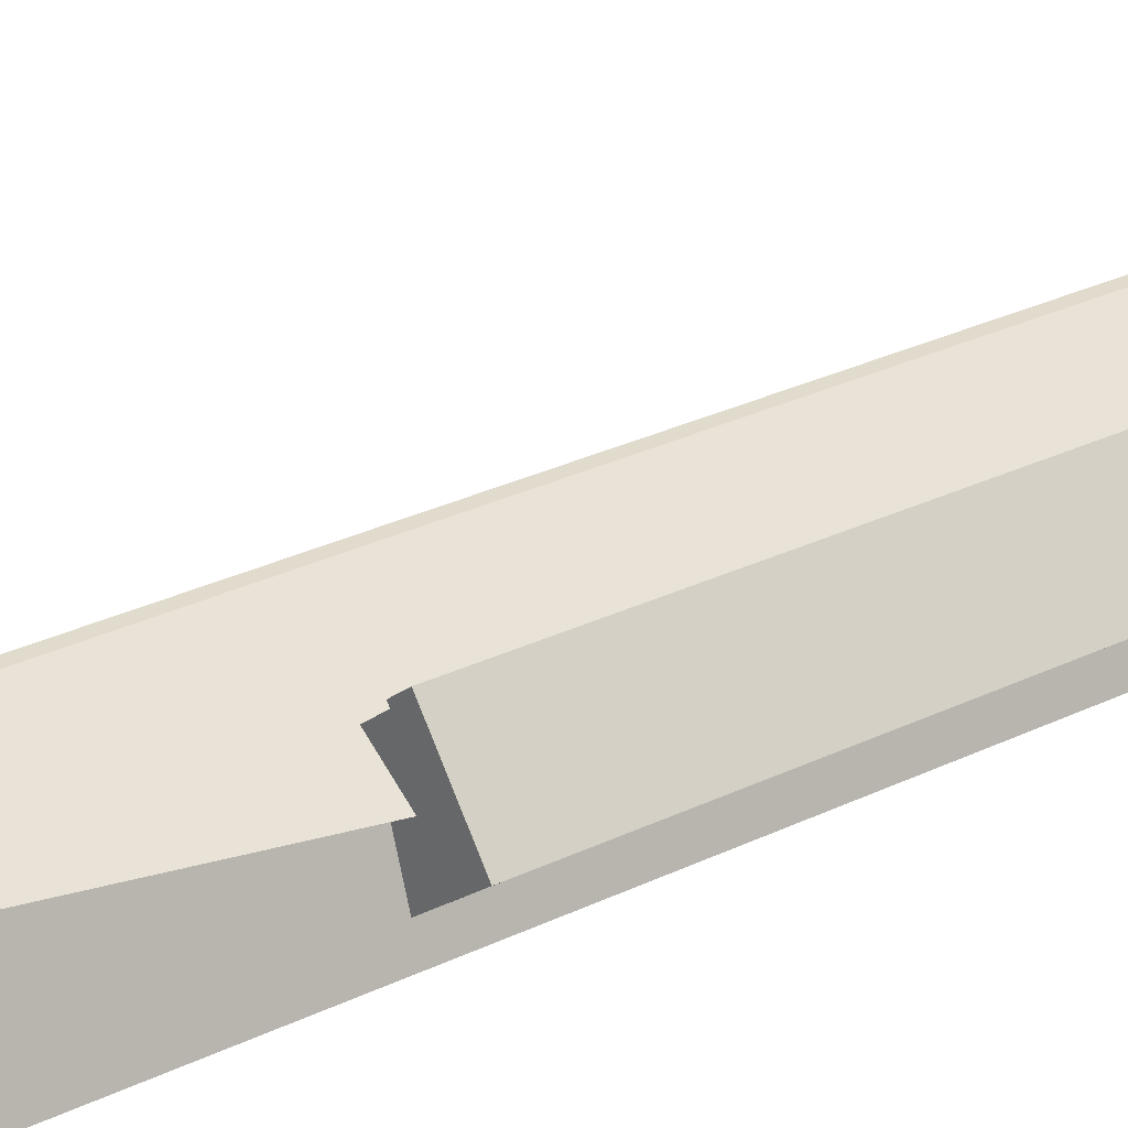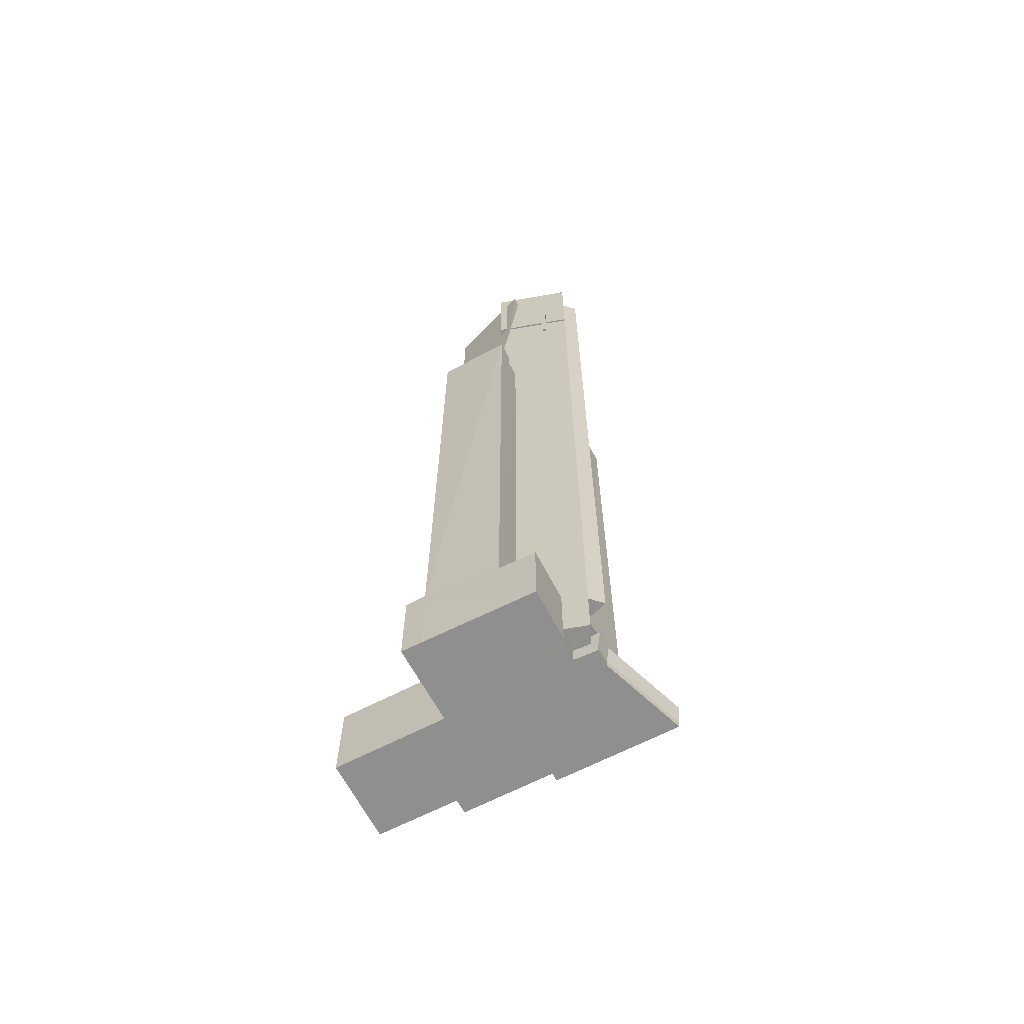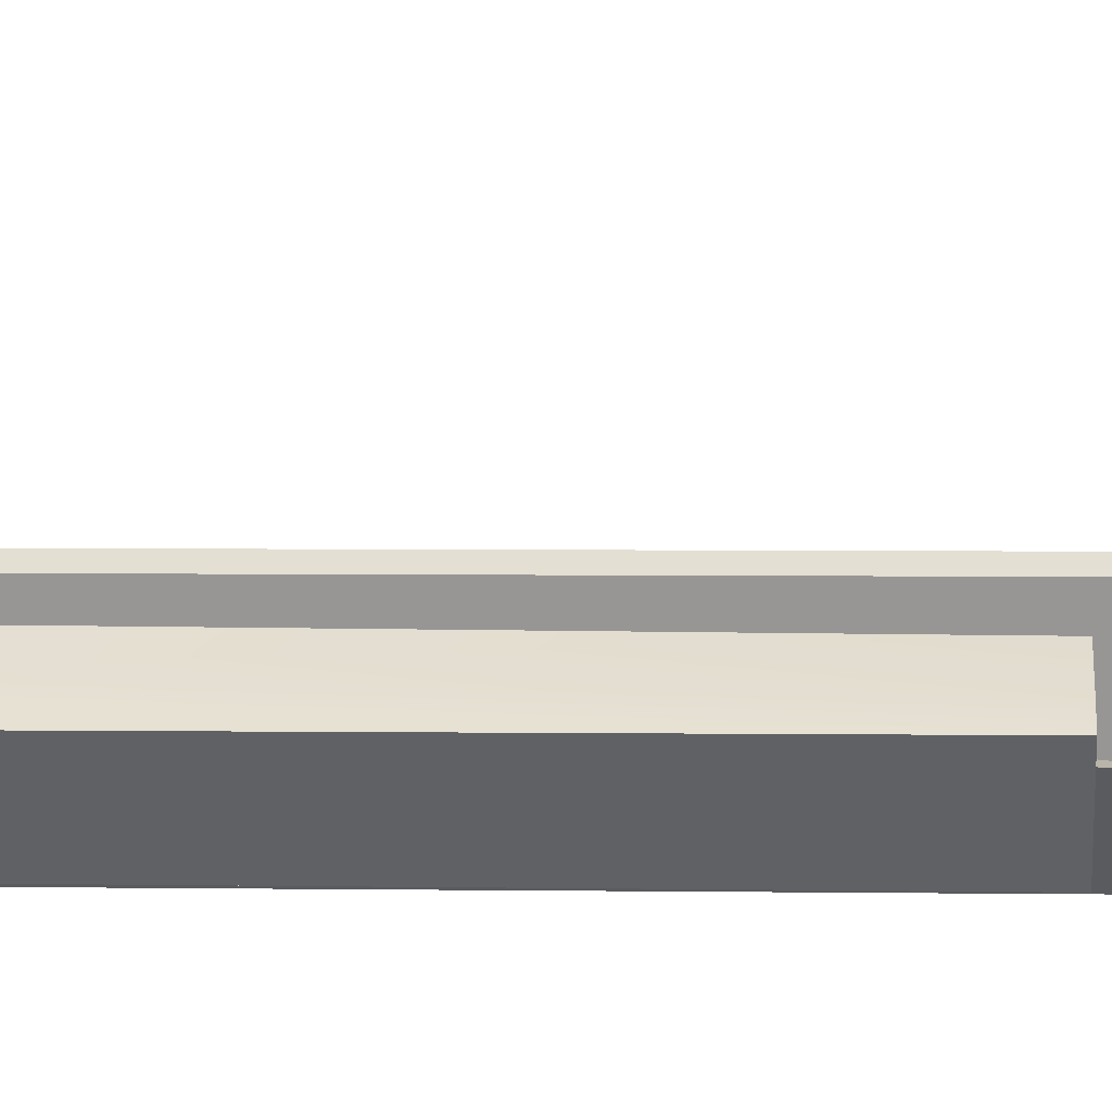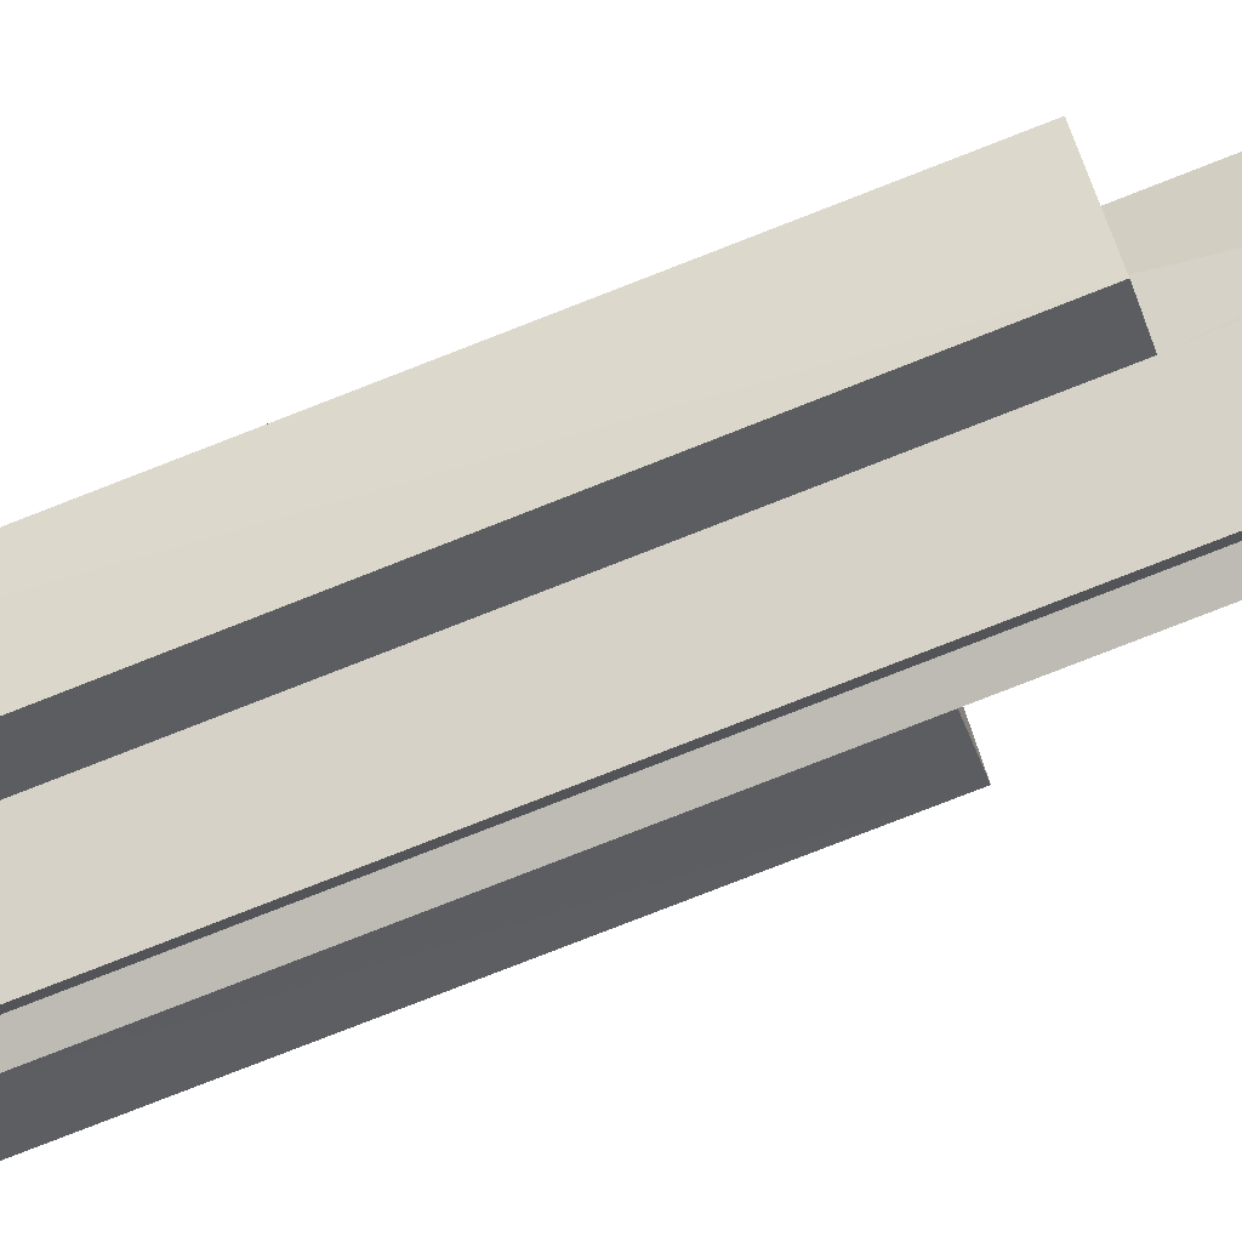
<metadata>
{"format":"obj","ext":"obj","renderer":"f3d","projection":"perspective","resolution":1024,"background":"white","views":[{"elev":25.9,"azim":-128.7,"up":"+Z"},{"elev":-65.4,"azim":154.9,"up":"+Y"},{"elev":3.0,"azim":93.3,"up":"+Z"},{"elev":-77.1,"azim":111.5,"up":"+Z"}]}
</metadata>
<code>
g default
v 72.04 1620 -35.16
v 72.04 1591 -35.16
v 104.5 1591 -35.94
v 104.5 1620 -35.94
v -20.93 1353 -64.98
v -33.16 974.2 -101.2
v -61.38 974.2 -93.48
v -36.84 149.2 -32.05
v -6.442 149.2 -54.78
v -6.442 974.2 -54.78
v -36.84 974.2 -32.05
v 72.04 1591 -35.16
v 72.04 1620 -35.16
v 96.54 1627 -17.9
v 26.26 1627 -67.41
v -11.33 1434 -64.5
v -15.01 1425 -60.81
v -12.05 1425 -65.01
v -20.93 1353 -64.98
v -1.342 1591 -51.18
v 48.98 1378 -15.73
v 43.06 1378 -19.9
v 43.06 1425 -19.9
v -61.38 974.2 -93.48
v -6.442 974.2 -54.78
v 120.5 1591 -5.017
v 108.3 1138 -40.97
v 110.5 145.6 -34.49
v 120.5 145.6 -5.017
v 188 1138 -93.31
v 163.1 1138 -74.7
v 152.7 145.6 -65.66
v 113.3 1138 -193.1
v 88.42 1138 -174.5
v 91.73 1138 -170.1
v 95.46 27.96 218.9
v 25.24 145.6 167.3
v 44.6 145.6 152.6
v 95.46 145.6 218.9
v 115 145.6 204
v -80.44 145.6 28.55
v 110.9 -0.02319 239.1
v 110.9 27.96 239.1
v 44.6 73.13 152.6
v 29.75 73.13 133.2
v 25.24 73.13 167.3
v 10.45 73.13 147.9
v 10.45 6e-06 147.9
v -80.44 6e-06 28.55
v -91.4 145.6 36.91
v -91.4 6e-06 36.91
v -215.3 6e-06 -125.5
v -215.3 13.53 -125.6
v -218.1 49.39 -129.3
v -167.8 49.39 -63.23
v -167.8 145.6 -63.23
v 88.42 128.5 -174.5
v 91.71 128.5 -170.1
v 61.33 128.5 -147.4
v 115 27.96 204
v 130.5 28 224.2
v 73.65 128.5 -239.1
v -37.06 1591 -192.9
v -65.59 1591 -197.1
v -65.59 149.2 -197.1
v 87.53 1627 -128.9
v -27.89 1627 -210.2
v -27.89 1433 -210.2
v 87.53 1433 -128.9
v 73.78 1433 -102.9
v 73.78 1627 -102.9
v -17.22 1627 -97.78
v 32.28 1627 -134.8
v 32.28 1625 -134.8
v -17.22 1625 -97.78
v -29.86 1627 -73.9
v -29.86 1625 -73.9
v 93.76 1625 -17.24
v 93.76 1627 -17.24
v 82.03 1627 4.923
v 82.03 1625 4.923
v 22.61 1627 -67.36
v 22.61 1625 -67.36
v 84.75 1627 -128.2
v 72.11 1627 -104.4
v 72.11 1625 -104.4
v 84.75 1625 -128.2
v -38.87 1625 -184.9
v -38.87 1627 -184.9
v -27.14 1627 -207.1
v -27.14 1625 -207.1
v 82.78 1627 8.078
v -32.64 1627 -73.23
v -41.64 1627 -184.2
v -18.89 1627 -99.21
v 28.63 1627 -134.7
v -41.58 1591 -183.8
v -37.06 1433 -192.9
v 28.63 1591 -134.7
v -18.89 1591 -99.21
v -20.93 1591 -64.98
v -27.19 1591 -83.52
v -27.19 1434 -83.52
v -32.64 1434 -73.23
v -33.16 974.2 -101.2
v -54.8 974.2 -165.2
v -53.44 149.2 -161.2
v -18.51 1591 -167.9
v -50.36 1591 -163.7
v -35.47 1591 -120.9
v -20.93 1434 -64.98
v 82.78 1434 8.078
v -18.51 1620 -167.9
v -50.36 1620 -163.7
v -35.47 1620 -120.9
v 28.63 1620 -134.7
v 86.43 145.6 -16.66
v -37.06 149.2 -192.9
v -1.784 145.6 -51.49
v 4.161 -0.0232 -186.1
v -72.78 -0.06873 -172.9
v 5.183 27.1 -186.9
v -23.71 27.23 -160.8
v -23.75 0.09942 -160.7
v 5.183 128.5 -186.9
v -27.89 27.1 -210.2
v -49.41 -0.2107 -191
v -49.39 13.41 -191
v -42.55 27.1 -182.3
v -42.54 49.31 -182.3
v -52.23 49.27 -194.8
v -75.61 49.33 -176.6
v -72.77 13.46 -172.9
v -27.89 1425 -210.2
v -37.06 1425 -192.9
v -53.44 49.61 -161.2
v -53.44 144.8 -161.2
v -44.27 49.39 -144.1
v -129.6 49.39 -92.36
v -133.3 974.2 -109.2
v -58.16 974.2 -8.657
v -58.16 149.2 -8.657
v -133.3 149.2 -109.2
v -45.8 144.8 -145
v -123.9 149.2 -96.59
v -129.6 145.6 -92.36
v -63.83 145.6 -4.418
v 5.682 1378 -186.6
v 8.393 1378 -190.4
v 14.31 1378 -186.3
v 11.6 1378 -182.4
v 8.393 1485 -190.4
v 5.682 1485 -186.6
v 14.31 1485 -186.3
v 11.6 1485 -182.4
v 5.682 1425 -186.6
v 3.218 1425 -183.1
v 3.218 1433 -183.1
v 5.682 1433 -186.6
v -33.27 1425 -190.9
v -33.27 1433 -190.9
v -26.38 1433 -203.9
v -26.38 1425 -203.9
v 67.31 1425 -137.9
v 11.6 1425 -182.4
v 9.139 1425 -178.9
v 9.139 1433 -178.9
v 11.6 1433 -182.4
v 73.78 1591 -102.9
v 82.09 1591 -118.6
v 91.95 1591 -9.235
v 96.47 1591 -17.78
v 104.5 1591 -35.94
v 93.32 1591 -68.7
v 26.57 1591 -67.19
v 66.63 1433 -138.4
v 69.09 1433 -141.9
v 46.27 1378 -11.88
v 40.35 1378 -16.05
v 40.35 1485 -16.05
v 46.27 1485 -11.88
v 48.98 1485 -15.73
v 43.06 1485 -19.9
v 91.95 1434 -9.235
v 87.22 1434 -11.74
v 80.8 1434 0.3972
v 51.94 1434 -19.93
v 48.98 1434 -15.73
v 87.22 1425 -11.74
v 80.8 1425 0.3972
v 51.94 1425 -19.93
v 48.98 1425 -15.73
v 91.95 1425 -9.235
v 82.78 1425 8.078
v 43.06 1434 -19.9
v 46.02 1434 -24.1
v 46.02 1425 -24.1
v 28.63 1620 -134.7
v -36.84 149.2 -32.05
v -36.84 974.2 -32.05
v -33.27 974.2 -27.27
v 91.95 145.5 -9.235
v 82.78 145.8 8.078
v -6.442 149.2 -54.78
v -33.22 145.6 -27.64
v 93.32 1620 -68.7
v 104.5 1620 -35.94
v 26.33 1620 -67.36
v 189.9 145.6 -93.23
v 82.89 1138 -116.2
v 218.1 145.6 157
v 209.4 145.6 -66.85
v 209.4 -0.0232 -66.85
v 73.65 -0.0232 -239.1
v 189.9 128.5 -93.23
v 111.4 128.5 -191.7
v -13.26 1591 -42.27
v -13.26 1591 -42.27
v -13.26 1591 -42.27
v 86.43 145.6 -16.66
v 218.1 27.96 157
v 69.78 1425 -141.4
v 69.78 1425 -141.4
v 69.78 1425 -141.4
v 75.59 1360 -137.8
v 189.9 145.6 -93.23
v 189.9 145.6 -93.23
v 189.9 145.6 -93.23
v 218.1 -0.02319 157
v 218.1 -0.02319 157
v 82.89 1138 -116.2
v -11.33 1434 -64.5
v -14.29 1434 -60.3
v -15.01 1425 -60.81
v -12.05 1425 -65.01
v -15.01 1425 -60.81
v -14.29 1434 -60.3
v -13.26 1591 -42.27
v -14.29 1434 -60.3
v -1.342 1591 -51.18
v -13.26 1591 -42.27
v 120.5 1591 -5.017
v 108.3 1138 -40.97
v 67.99 1591 -160.3
v 108.3 1138 -40.97
v 82.89 1138 -116.2
v 75.59 1360 -137.8
v 67.99 1591 -160.3
v 61.33 1138 -147.4
v 101.2 1138 -119.3
v 91.73 1138 -170.1
v 82.89 1138 -116.2
v 163.1 1138 -74.7
v 101.2 1138 -119.3
v 101.2 1138 -119.3
v 163.1 1138 -74.7
v 91.73 1138 -170.1
v 218.1 145.6 157
v 105.9 145.6 9.716
v 115 145.6 204
v 115 145.6 204
v 105.9 145.6 9.716
v 44.6 145.6 152.6
v 209.4 145.6 -66.85
v 189.9 145.6 -93.23
v 105.9 145.6 9.716
v 189.9 145.6 -93.23
v 86.43 145.6 -16.66
v 105.9 145.6 9.716
v 44.6 145.6 152.6
v 105.9 145.6 9.716
v -80.44 145.6 28.55
v -80.44 145.6 28.55
v 105.9 145.6 9.716
v -63.83 145.6 -4.418
v 105.9 145.6 9.716
v 86.43 145.6 -16.66
v -63.83 145.6 -4.418
v 105.9 -0.0232 9.716
v 105.9 145.6 9.716
v 218.1 145.6 157
v 105.9 145.6 9.716
v 105.9 -0.0232 9.716
v 209.4 145.6 -66.85
v 91.73 1138 -170.1
v 91.71 128.5 -170.1
v 61.33 1138 -147.4
v 91.71 128.5 -170.1
v 61.33 128.5 -147.4
v 61.33 1138 -147.4
v 101.2 1138 -119.3
v 75.59 1360 -137.8
v 82.89 1138 -116.2
v 69.78 1425 -141.4
v 75.59 1360 -137.8
v 61.33 1138 -147.4
v 61.33 1138 -147.4
v 75.59 1360 -137.8
v 101.2 1138 -119.3
v 61.33 1138 -147.4
v -27.89 1425 -210.2
v 69.78 1425 -141.4
v -27.89 1425 -210.2
v 61.33 1138 -147.4
v -27.89 27.1 -210.2
v -14.29 1434 -60.3
v 82.78 1434 8.078
v -1.342 1591 -51.18
v 61.33 1138 -147.4
v 61.33 128.5 -147.4
v 5.183 128.5 -186.9
v -27.89 27.1 -210.2
v 61.33 1138 -147.4
v 5.183 128.5 -186.9
v 55.83 1591 -151.2
v 73.78 1591 -102.9
v 82.09 1591 -118.6
v 67.99 1591 -160.3
v 55.83 1591 -151.2
v 67.99 1591 -160.3
v 75.59 1360 -137.8
v 69.78 1425 -141.4
v -11.33 1434 -64.5
v 46.02 1434 -24.1
v 43.06 1434 -19.9
v -14.29 1434 -60.3
v 105.9 -0.0232 9.716
v 105.9 -0.0232 9.716
v 105.9 -0.0232 9.716
v 105.9 -0.0232 9.716
v 105.9 -0.0232 9.716
v 218.1 145.6 157
v 130.5 145.6 224.2
v 218.1 27.96 157
v 130.5 145.6 224.2
v 130.5 28 224.2
v 218.1 27.96 157
v 115 145.6 204
v 115 27.96 204
v 130.5 145.6 224.2
v 115 27.96 204
v 130.5 28 224.2
v 130.5 145.6 224.2
v 130.5 145.6 224.2
v 218.1 145.6 157
v 115 145.6 204
v 110.9 -0.02319 239.1
v 110.9 27.96 239.1
v 29.75 0 133.2
v 110.9 27.96 239.1
v 95.46 27.96 218.9
v 29.75 0 133.2
v 29.75 0 133.2
v 95.46 27.96 218.9
v 29.75 73.13 133.2
v 29.75 0 133.2
v 29.75 73.13 133.2
v 10.45 6e-06 147.9
v 209.4 -0.0232 -66.85
v 189.1 -0.0232 -92.69
v 209.4 145.6 -66.85
v 189.1 -0.0232 -92.69
v 189.9 145.6 -93.23
v 209.4 145.6 -66.85
v 189.1 -0.0232 -92.69
v 73.65 -0.0232 -239.1
v 189.9 128.5 -93.23
v 110.9 -0.02319 239.1
v 29.75 0 133.2
v 218.1 -0.02319 157
v 218.1 -0.02319 157
v 29.75 0 133.2
v 215.9 -0.0232 154
v 215.9 -0.0232 154
v 29.75 0 133.2
v 105.9 -0.0232 9.716
v 209.4 -0.0232 -66.85
v 105.9 -0.0232 9.716
v 189.1 -0.0232 -92.69
v 10.45 6e-06 147.9
v -80.44 6e-06 28.55
v 29.75 0 133.2
v 29.75 0 133.2
v -80.44 6e-06 28.55
v 105.9 -0.0232 9.716
v 105.9 -0.0232 9.716
v 4.161 -0.0232 -186.1
v 189.1 -0.0232 -92.69
v 4.161 -0.0232 -186.1
v 73.65 -0.0232 -239.1
v 189.1 -0.0232 -92.69
v 110.9 27.96 239.1
g E_Tower_0
f 1 2 4
f 4 2 3
f 5 6 7
f 8 9 11
f 11 9 10
f 12 13 14
f 208 15 13
f 13 15 14
f 232 233 235
f 235 233 234
f 19 17 217
f 236 237 238
f 239 240 241
f 21 22 25
f 24 25 19
f 23 17 22
f 17 19 22
f 22 19 25
f 28 27 29
f 29 27 26
f 242 243 244
f 246 247 245
f 245 247 248
f 31 27 32
f 27 28 32
f 220 32 28
f 31 32 30
f 30 32 228
f 249 250 251
f 27 31 231
f 252 253 254
f 30 33 31
f 34 35 33
f 33 35 31
f 255 256 257
f 40 39 60
f 39 36 60
f 332 333 334
f 335 336 337
f 338 339 340
f 341 342 343
f 39 40 38
f 344 345 346
f 258 259 260
f 261 262 263
f 264 265 266
f 267 268 269
f 147 117 205
f 119 205 117
f 146 56 147
f 56 50 147
f 50 41 147
f 37 38 41
f 270 271 272
f 273 274 275
f 276 277 278
f 347 348 349
f 350 351 352
f 353 354 355
f 45 36 44
f 36 39 44
f 39 38 44
f 37 41 46
f 46 41 47
f 41 49 47
f 49 48 47
f 356 357 358
f 45 47 48
f 37 46 38
f 46 44 38
f 44 46 45
f 46 47 45
f 54 53 55
f 50 56 51
f 56 55 51
f 52 51 53
f 55 53 51
f 221 392 230
f 230 392 42
f 60 36 61
f 61 36 43
f 229 328 211
f 279 280 281
f 282 283 284
f 327 213 212
f 359 360 361
f 362 363 364
f 62 214 125
f 120 122 214
f 214 122 125
f 215 216 209
f 216 33 226
f 30 227 33
f 365 366 367
f 215 214 216
f 214 62 216
f 33 216 34
f 216 57 34
f 57 58 34
f 58 35 34
f 285 286 287
f 288 289 290
f 49 41 51
f 41 50 51
f 291 292 293
f 210 225 222
f 294 295 296
f 297 298 299
f 300 301 302
f 303 304 305
f 125 59 62
f 216 62 57
f 58 57 59
f 59 57 62
f 52 121 51
f 51 121 49
f 368 369 370
f 371 372 373
f 374 375 376
f 377 378 379
f 380 381 382
f 383 384 385
f 49 121 330
f 386 387 388
f 389 390 391
f 63 118 64
f 64 118 65
f 66 69 67
f 67 69 68
f 70 69 71
f 71 69 66
f 72 75 73
f 73 75 74
f 76 77 72
f 72 77 75
f 78 81 79
f 79 81 80
f 81 77 80
f 80 77 76
f 82 83 79
f 79 83 78
f 84 87 85
f 85 87 86
f 85 86 82
f 82 86 83
f 88 91 89
f 89 91 90
f 90 91 84
f 84 91 87
f 74 88 73
f 73 88 89
f 81 78 77
f 78 83 77
f 77 83 75
f 75 83 74
f 83 86 74
f 86 87 74
f 87 91 74
f 88 74 91
f 76 93 80
f 80 93 92
f 67 94 90
f 90 94 89
f 73 96 72
f 72 96 95
f 72 95 76
f 76 95 93
f 82 15 85
f 85 15 71
f 14 15 79
f 79 15 82
f 84 66 90
f 90 66 67
f 79 80 14
f 14 80 92
f 94 96 89
f 89 96 73
f 85 71 84
f 84 71 66
f 97 94 63
f 94 67 63
f 67 68 63
f 68 98 63
f 99 100 116
f 95 96 100
f 100 96 116
f 20 101 219
f 95 100 93
f 100 102 93
f 93 102 104
f 102 103 104
f 218 64 105
f 105 64 106
f 64 65 106
f 65 107 106
f 99 110 100
f 108 97 109
f 63 64 97
f 97 64 109
f 64 102 109
f 109 102 110
f 102 100 110
f 306 307 308
f 112 92 20
f 92 93 20
f 20 93 101
f 93 104 101
f 104 111 101
f 113 108 114
f 114 108 109
f 114 109 115
f 115 109 110
f 116 113 115
f 113 114 115
f 116 115 99
f 115 110 99
f 122 120 123
f 120 124 123
f 309 310 311
f 312 313 314
f 331 121 124
f 124 121 127
f 123 124 128
f 127 128 124
f 126 122 129
f 129 122 123
f 123 128 129
f 128 131 129
f 131 130 129
f 128 133 131
f 133 132 131
f 133 121 53
f 121 52 53
f 133 53 132
f 132 53 54
f 118 126 130
f 130 126 129
f 126 118 134
f 135 134 118
f 128 127 133
f 127 121 133
f 329 124 120
f 107 65 118
f 126 125 122
f 136 137 130
f 130 137 118
f 131 132 130
f 130 132 136
f 138 136 54
f 54 136 132
f 138 54 139
f 139 54 55
f 107 118 137
f 140 143 141
f 143 142 141
f 138 139 144
f 146 145 139
f 144 139 145
f 137 144 143
f 143 144 145
f 137 136 144
f 144 136 138
f 146 139 56
f 56 139 55
f 142 145 147
f 147 145 146
f 137 143 107
f 106 107 140
f 143 140 107
f 148 149 151
f 151 149 150
f 148 153 149
f 149 153 152
f 152 154 149
f 149 154 150
f 150 154 151
f 151 154 155
f 155 154 153
f 153 154 152
f 156 157 159
f 159 157 158
f 160 161 163
f 161 162 163
f 162 158 163
f 158 157 163
f 158 162 159
f 159 162 68
f 68 162 98
f 162 161 98
f 160 135 161
f 161 135 98
f 157 156 163
f 156 134 163
f 134 135 163
f 135 160 163
f 164 224 166
f 166 224 165
f 166 165 167
f 167 165 168
f 316 317 315
f 315 317 318
f 175 174 169
f 12 172 173
f 171 26 172
f 172 26 173
f 26 170 173
f 173 170 174
f 170 169 174
f 12 14 172
f 319 320 322
f 322 320 321
f 176 177 164
f 177 223 164
f 167 176 166
f 166 176 164
f 178 181 179
f 179 181 180
f 181 178 182
f 182 178 21
f 181 182 180
f 180 182 183
f 183 22 180
f 180 22 179
f 179 22 178
f 22 21 178
f 112 184 92
f 184 171 92
f 14 92 172
f 171 172 92
f 168 69 167
f 70 167 69
f 184 112 185
f 185 112 186
f 112 188 186
f 188 187 186
f 187 191 186
f 189 185 190
f 185 186 190
f 191 190 186
f 187 188 191
f 191 188 192
f 193 189 194
f 189 190 194
f 194 190 192
f 190 191 192
f 185 189 184
f 184 189 193
f 323 324 326
f 326 324 325
f 18 197 16
f 16 197 196
f 196 197 195
f 195 197 23
f 197 18 23
f 23 18 17
f 198 96 113
f 96 94 113
f 94 97 113
f 97 108 113
f 205 199 201
f 201 199 200
f 106 140 105
f 105 140 24
f 140 141 24
f 25 24 200
f 201 200 141
f 141 200 24
f 205 201 142
f 142 201 141
f 142 147 205
f 26 171 29
f 171 184 29
f 184 193 29
f 29 193 202
f 202 193 203
f 203 193 194
f 194 192 203
f 192 21 203
f 21 25 203
f 25 204 203
f 203 204 119
f 199 205 204
f 204 205 119
f 208 13 206
f 206 13 207
f 206 207 174
f 174 207 173
f 15 208 71
f 71 208 169
f 169 208 175
f 174 175 206
f 206 175 208

</code>
